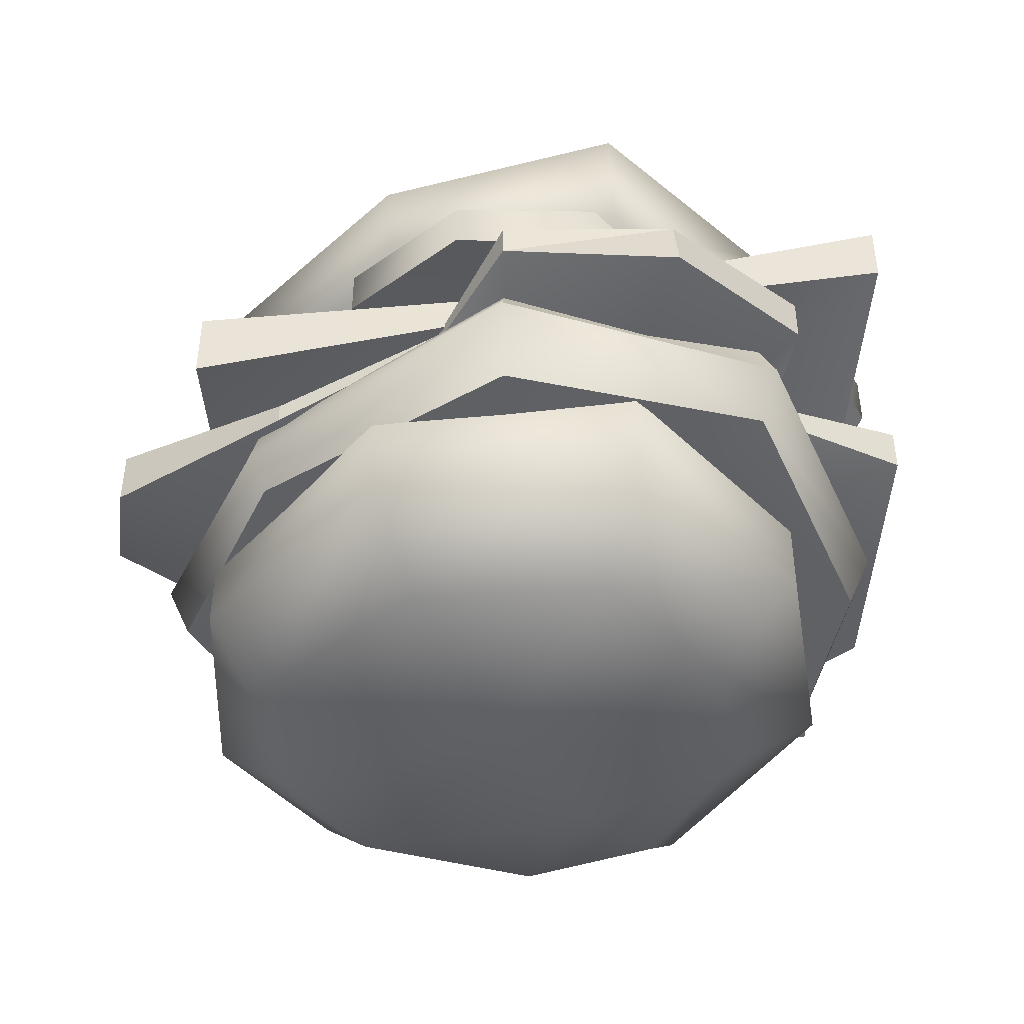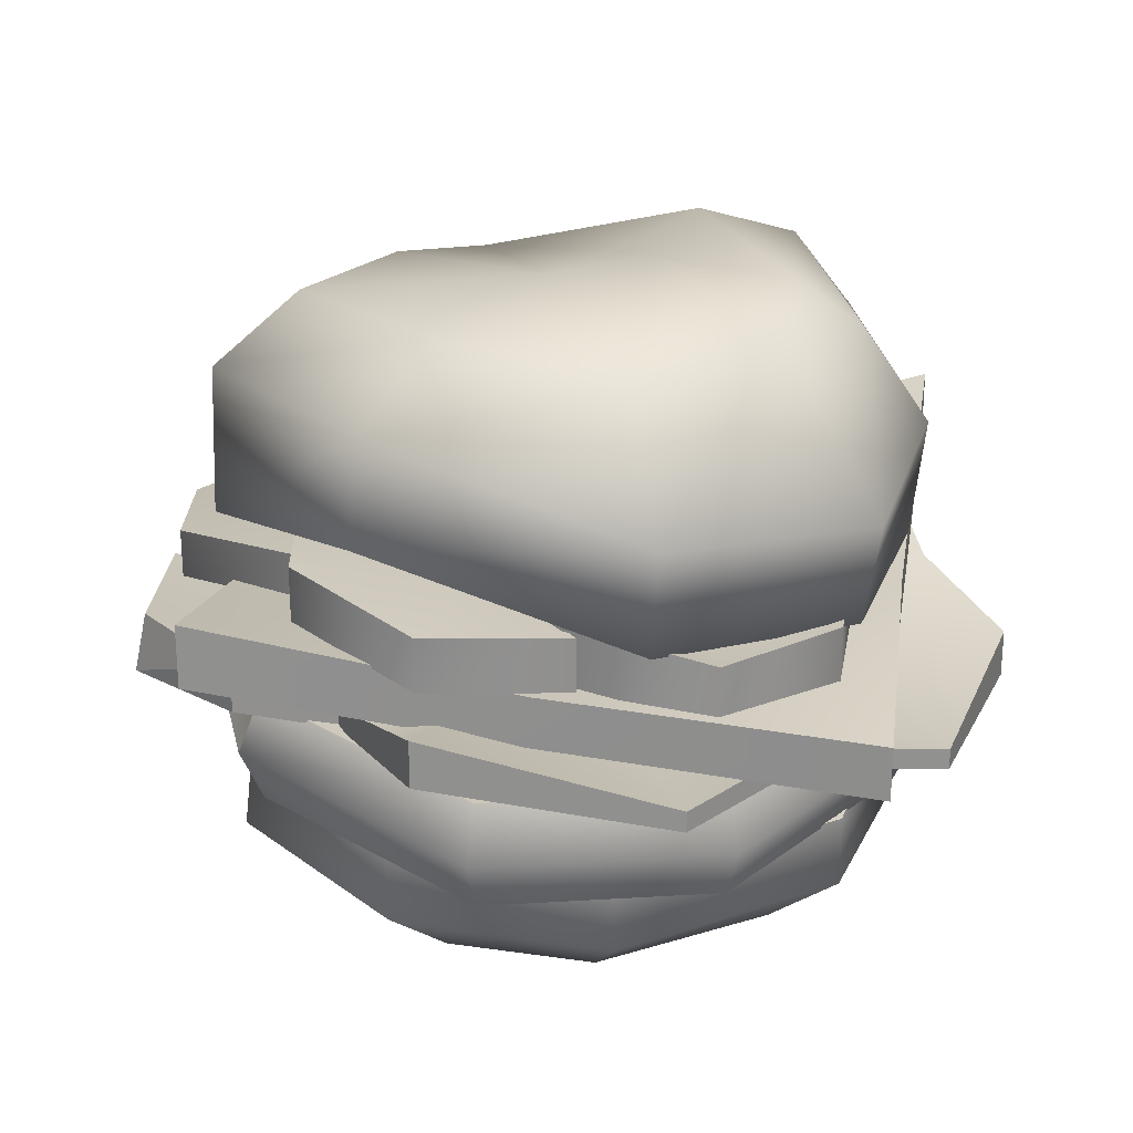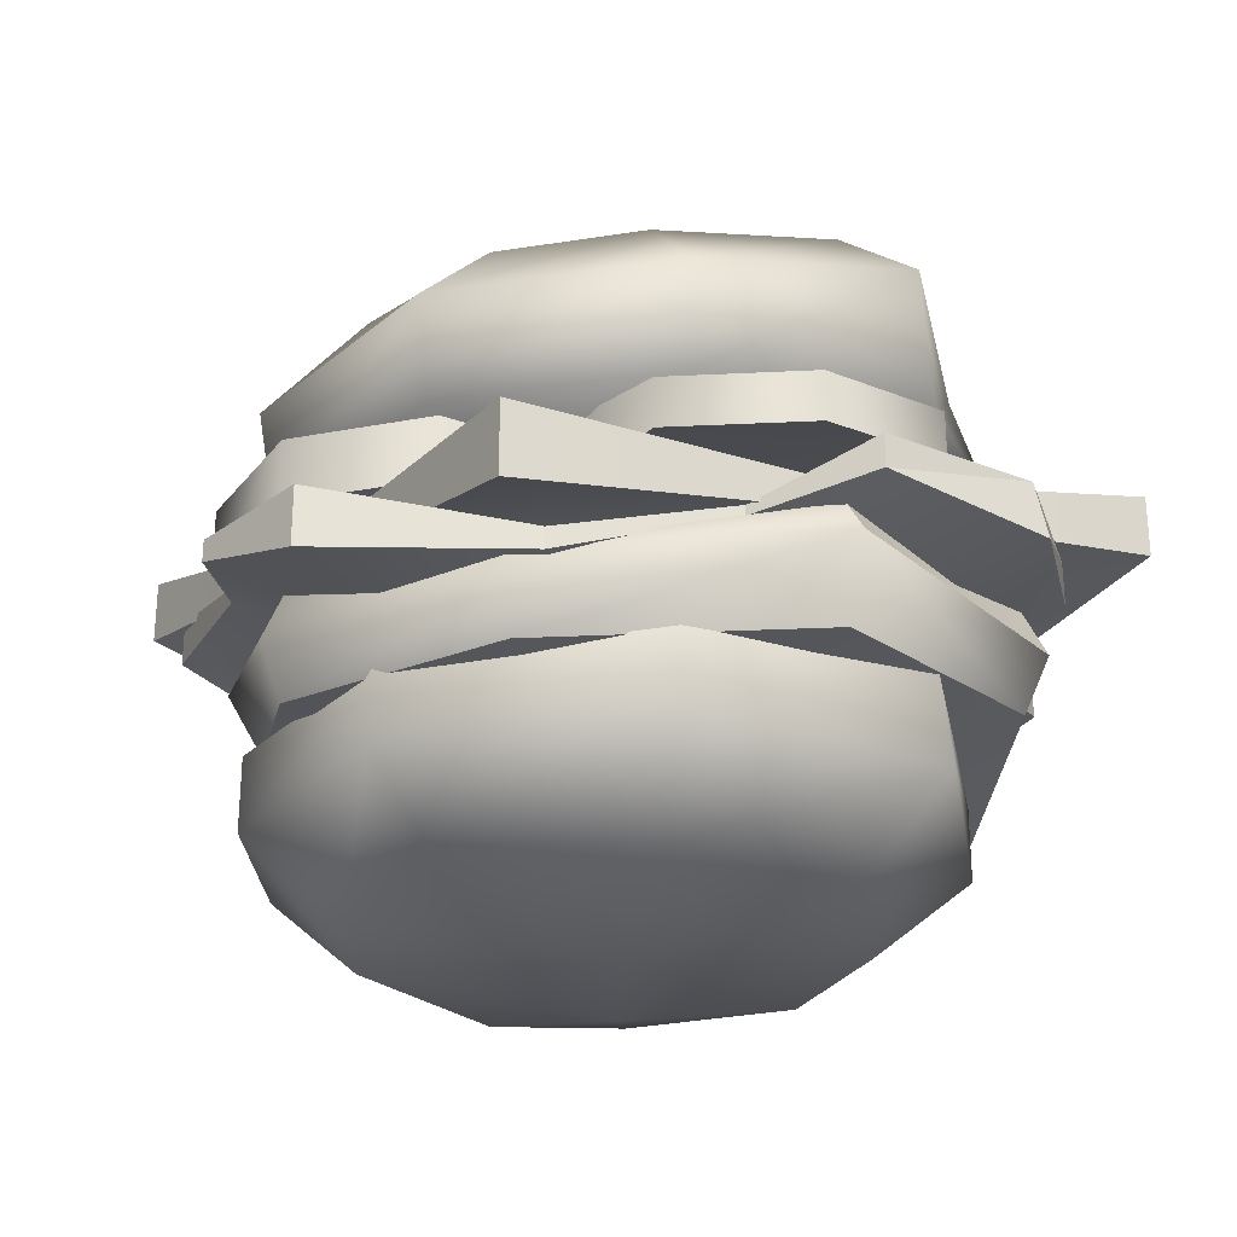
<metadata>
{"format":"obj","ext":"obj","renderer":"f3d","projection":"perspective","resolution":1024,"background":"white","views":[{"elev":-45.1,"azim":72.1,"up":"+Z"},{"elev":24.6,"azim":167.3,"up":"+Z"},{"elev":-27.8,"azim":38.1,"up":"+Z"}]}
</metadata>
<code>
g hamburger
v 0.447 -0.03564 0.2697
v 0.3294 -0.2857 0.06458
v 0.3416 -0.299 0.1856
v 0.453 -0.03457 0.09372
v 0.08674 -0.4095 0.05952
v 0.08719 -0.4287 0.1803
v -0.2125 -0.3243 0.07773
v -0.2266 -0.3394 0.1994
v -0.3468 -0.172 0.2398
v -0.3175 -0.1557 0.1001
v 0.3237 0.2177 0.2733
v 0.341 0.2642 0.1642
v 0.04258 0.4073 0.1943
v 0.04437 0.3879 0.06467
v -0.2258 0.3274 0.1634
v -0.2118 0.3118 0.04343
v -0.3354 0.1545 0.2089
v -0.3266 0.1338 0.06525
v 0.2082 -0.1941 0.3378
v 0.3452 -0.03467 0.3533
v -0.2545 0.151 0.328
v -0.2708 -0.1603 0.3395
v -0.1361 0.2299 0.3589
v 0.03775 0.3108 0.3349
v 0.2262 0.1523 0.3517
v 0.07706 0.01122 0.3666
v 0.07928 -0.3094 0.3003
v -0.1627 -0.2399 0.3443
v -0.1439 -0.1382 0.384
v -0.009267 -0.03812 0.3702
v -0.1808 0.1276 0.3808
v -0.04023 0.04202 0.3916
v 0.453 -0.03457 0.09372
v 0.08972 0.01424 0.06808
v 0.3294 -0.2857 0.06458
v 0.08674 -0.4095 0.05952
v -0.2125 -0.3243 0.07773
v -0.3175 -0.1557 0.1001
v 0.341 0.2642 0.1642
v 0.04437 0.3879 0.06467
v -0.2118 0.3118 0.04343
v -0.3266 0.1338 0.06525
v 0.1923 0.1841 0.00551
v 0.1282 0.339 0.09062
v 0.1282 0.339 0.02005
v 0.1923 0.1841 0.07608
v -0.02666 0.4031 0.05507
v -0.02666 0.4031 -0.01551
v -0.1815 0.339 0.05507
v -0.1815 0.339 -0.01551
v -0.2456 0.1841 0.05507
v -0.2456 0.1841 -0.01551
v -0.1815 0.02928 0.05507
v -0.1815 0.02928 -0.01551
v -0.02666 -0.03485 0.05507
v -0.02666 -0.03485 -0.01551
v 0.1282 0.02928 0.05507
v 0.1282 0.02928 -0.01551
v 0.1923 0.1841 0.07608
v -0.02666 0.1841 0.03247
v 0.1282 0.339 0.09062
v -0.02666 0.4031 0.05507
v -0.1815 0.339 0.05507
v -0.2456 0.1841 0.05507
v -0.1815 0.02928 0.05507
v -0.02666 -0.03485 0.05507
v 0.1282 0.02928 0.05507
v 0.1444 -0.2257 -0.005751
v 0.07825 -0.07087 0.09377
v 0.07825 -0.07087 0.01887
v 0.1444 -0.2257 0.06915
v -0.08148 -0.006737 0.09377
v -0.08148 -0.006737 0.01887
v -0.2412 -0.07087 0.09377
v -0.2412 -0.07087 0.01887
v -0.3074 -0.252 0.09999
v -0.3074 -0.252 0.05661
v -0.2412 -0.3806 0.06074
v -0.2412 -0.3806 -0.01416
v -0.08148 -0.4447 0.06074
v -0.08148 -0.4447 -0.01416
v 0.07825 -0.3806 0.06074
v 0.07825 -0.3806 -0.01416
v 0.1444 -0.2257 0.06915
v -0.08148 -0.2257 0.06537
v 0.07825 -0.07087 0.09377
v -0.08148 -0.006737 0.09377
v -0.2412 -0.07087 0.09377
v -0.3074 -0.252 0.09999
v -0.2412 -0.3806 0.06074
v -0.08148 -0.4447 0.06074
v 0.07825 -0.3806 0.06074
v 0.4014 0.2323 0.07375
v 0.2908 0.3645 0.1045
v 0.2908 0.3645 0.04054
v 0.4014 0.2323 0.1377
v 0.1175 0.3557 0.08188
v 0.3709 0.0654 0.05408
v 0.3709 0.0654 0.1181
v 0.2308 -0.02571 -0.01255
v 0.2908 0.3645 0.04054
v 0.1175 0.3557 0.01788
v 0.3709 0.0654 0.1181
v 0.2308 -0.02571 -0.01255
v 0.2308 -0.02571 0.08084
v 0.4014 0.2323 0.1377
v 0.1742 0.1736 0.08547
v 0.2908 0.3645 0.1045
v 0.1175 0.3557 0.08188
v 0.3709 0.0654 0.1181
v 0.2308 -0.02571 0.08084
v 0.1282 0.339 0.02005
v -0.02666 0.1841 -0.008437
v 0.1923 0.1841 0.00551
v -0.02666 0.4031 -0.01551
v -0.1815 0.339 -0.01551
v -0.2456 0.1841 -0.01551
v -0.1815 0.02928 -0.01551
v -0.02666 -0.03485 -0.01551
v 0.1282 0.02928 -0.01551
v 0.07825 -0.07087 0.01887
v -0.08148 -0.229 0.0112
v 0.1444 -0.2257 -0.005751
v -0.08148 -0.006737 0.01887
v -0.2412 -0.07087 0.01887
v -0.3074 -0.252 0.05661
v -0.2412 -0.3806 -0.01416
v -0.08148 -0.4447 -0.01416
v 0.07825 -0.3806 -0.01416
v 0.2908 0.3645 0.04054
v 0.1789 0.1753 0.04174
v 0.4014 0.2323 0.07375
v 0.1175 0.3557 0.01788
v 0.3709 0.0654 0.05408
v 0.2308 -0.02571 -0.01255
v 0.4569 -0.2407 -0.02188
v 0.4916 -0.07589 0.05594
v 0.4916 -0.07589 -0.00225
v 0.4569 -0.2407 0.03631
v 0.3652 0.1068 0.08906
v 0.3139 -0.3296 -0.0184
v 0.3139 -0.3296 0.03979
v 0.114 -0.252 0.0004432
v 0.4916 -0.07589 -0.00225
v 0.3652 0.1068 0.08906
v 0.3652 0.1068 0.03087
v 0.3139 -0.3296 0.03979
v 0.114 -0.252 0.0004432
v 0.114 -0.252 0.08802
v 0.4569 -0.2407 0.03631
v 0.2396 -0.07258 0.09265
v 0.4916 -0.07589 0.05594
v 0.3652 0.1068 0.08906
v 0.3139 -0.3296 0.03979
v 0.114 -0.252 0.08802
v 0.4916 -0.07589 -0.00225
v 0.2439 -0.07512 0.05473
v 0.4569 -0.2407 -0.02188
v 0.3652 0.1068 0.03087
v 0.3139 -0.3296 -0.0184
v 0.114 -0.252 0.0004432
v -0.3278 0.1201 -0.06813
v -0.09763 -0.3735 -0.05151
v 0.03408 -0.01165 -0.06729
v -0.4785 -0.2418 0.03554
v 0.1658 0.3502 -0.04601
v 0.5277 0.2809 0.03155
v 0.3959 -0.1434 -0.0545
v -0.1961 0.475 -0.08687
v 0.2642 -0.5018 -0.1353
v -0.09763 -0.3735 -0.02087
v -0.3278 0.1201 -0.002718
v 0.03408 -0.01165 -0.04312
v -0.4785 -0.2418 0.1097
v 0.3959 -0.1434 -0.02158
v 0.1658 0.3502 0.01525
v 0.5277 0.2809 0.1057
v -0.1961 0.475 -0.02245
v 0.2642 -0.5018 -0.0487
v -0.09763 -0.3735 -0.05151
v -0.4785 -0.2418 0.1097
v -0.09763 -0.3735 -0.02087
v -0.4785 -0.2418 0.03554
v 0.2642 -0.5018 -0.1353
v 0.2642 -0.5018 -0.0487
v 0.3959 -0.1434 -0.0545
v 0.2642 -0.5018 -0.0487
v 0.3959 -0.1434 -0.02158
v 0.2642 -0.5018 -0.1353
v 0.5277 0.2809 0.03155
v 0.5277 0.2809 0.1057
v 0.1658 0.3502 -0.04601
v 0.5277 0.2809 0.1057
v 0.1658 0.3502 0.01525
v 0.5277 0.2809 0.03155
v -0.1961 0.475 -0.08687
v -0.1961 0.475 -0.02245
v -0.3278 0.1201 -0.06813
v -0.1961 0.475 -0.02245
v -0.3278 0.1201 -0.002718
v -0.1961 0.475 -0.08687
v -0.4785 -0.2418 0.03554
v -0.4785 -0.2418 0.1097
v -0.4457 0.1541 -0.06642
v -0.2998 0.3749 -0.1139
v -0.2998 0.3749 -0.08875
v -0.4457 0.1541 -0.1227
v 0.3043 0.3974 0.004303
v 0.3504 0.1967 -0.07929
v 0.3504 0.1967 -0.05416
v 0.3043 0.3974 -0.05203
v 0.4917 -0.1926 -0.02511
v 0.3504 -0.2295 -0.0855
v 0.3504 -0.2295 -0.07307
v 0.4917 -0.1926 -0.06445
v -0.104 -0.5222 -0.08457
v -0.2447 -0.3454 -0.03489
v -0.2447 -0.3454 -0.016
v -0.104 -0.5222 -0.1097
v 0.4659 0.1934 0.00596
v 0.5579 0.002892 -0.08029
v 0.543 0.002892 -0.009273
v 0.5579 0.002892 -0.08029
v 0.4659 0.1934 0.00596
v 0.4659 0.1934 -0.04802
v 0.3504 0.1967 -0.05416
v 0.4659 0.1934 -0.04802
v 0.4659 0.1934 0.00596
v 0.3504 0.1967 -0.07929
v 0.02105 0.4547 -0.08316
v 0.3043 0.3974 -0.05203
v 0.3043 0.3974 0.004303
v 0.02105 0.4547 -0.1083
v 0.543 0.002892 -0.009273
v 0.4917 -0.1926 -0.06445
v 0.4917 -0.1926 -0.02511
v 0.4917 -0.1926 -0.06445
v 0.543 0.002892 -0.009273
v 0.5579 0.002892 -0.08029
v -0.4126 -0.256 0.03233
v -0.3991 -0.001742 -0.05566
v -0.3991 -0.001742 -0.03052
v -0.4126 -0.256 -0.02125
v 0.3504 -0.2295 -0.07307
v 0.2286 -0.3912 -0.1519
v 0.2286 -0.3912 -0.1268
v 0.3504 -0.2295 -0.0855
v 0.04289 -0.5461 -0.08399
v -0.104 -0.5222 -0.1097
v -0.104 -0.5222 -0.08457
v 0.04289 -0.5461 -0.153
v -0.2998 0.3749 -0.08875
v -0.1303 0.3587 -0.1032
v -0.1303 0.3587 -0.07807
v -0.2998 0.3749 -0.1139
v 0.2286 -0.3912 -0.1268
v 0.04289 -0.5461 -0.153
v 0.04289 -0.5461 -0.08399
v 0.2286 -0.3912 -0.1519
v -0.1303 0.3587 -0.07807
v 0.02105 0.4547 -0.1083
v 0.02105 0.4547 -0.08316
v -0.1303 0.3587 -0.1032
v -0.2447 -0.3454 -0.016
v -0.4126 -0.256 -0.02125
v -0.4126 -0.256 0.03233
v -0.2447 -0.3454 -0.03489
v -0.3991 -0.001742 -0.03052
v -0.4457 0.1541 -0.1227
v -0.4457 0.1541 -0.06642
v -0.3991 -0.001742 -0.05566
v -0.2998 0.3749 -0.08875
v 0.04925 -0.005272 -0.1245
v -0.4457 0.1541 -0.06642
v -0.1303 0.3587 -0.07807
v 0.02105 0.4547 -0.08316
v 0.3043 0.3974 0.004303
v 0.3504 0.1967 -0.05416
v 0.4659 0.1934 0.00596
v 0.543 0.002892 -0.009273
v 0.4917 -0.1926 -0.02511
v 0.3504 -0.2295 -0.07307
v 0.2286 -0.3912 -0.1268
v 0.04289 -0.5461 -0.08399
v -0.104 -0.5222 -0.08457
v -0.2447 -0.3454 -0.016
v -0.4126 -0.256 0.03233
v -0.3991 -0.001742 -0.03052
v -0.4457 0.1541 -0.1227
v 0.04925 -0.005272 -0.1497
v -0.2998 0.3749 -0.1139
v -0.1303 0.3587 -0.1032
v 0.02105 0.4547 -0.1083
v 0.3043 0.3974 -0.05203
v 0.3504 0.1967 -0.07929
v 0.4659 0.1934 -0.04802
v 0.5579 0.002892 -0.08029
v 0.4917 -0.1926 -0.06445
v 0.3504 -0.2295 -0.0855
v 0.2286 -0.3912 -0.1519
v 0.04289 -0.5461 -0.153
v -0.104 -0.5222 -0.1097
v -0.2447 -0.3454 -0.03489
v -0.4126 -0.256 -0.02125
v -0.3991 -0.001742 -0.05566
v 0.4317 0.1505 -0.05399
v 0.0468 -0.02157 -0.1444
v 0.2268 0.3462 -0.1075
v -0.04656 0.3798 -0.1075
v -0.301 0.1956 -0.09712
v -0.2125 0.02119 -0.1099
v 0.4301 -0.1715 -0.07201
v 0.1891 -0.4043 -0.1412
v -0.08099 -0.4255 -0.1075
v -0.1461 -0.1827 -0.09113
v -0.2511 -0.2792 -0.03581
v -0.3418 -0.0007114 -0.06139
v 0.2268 0.3462 -0.1075
v 0.459 0.1621 -0.116
v 0.4317 0.1505 -0.05399
v 0.2403 0.371 -0.1724
v -0.05164 0.4069 -0.1724
v -0.04656 0.3798 -0.1075
v -0.3233 0.2102 -0.1621
v -0.301 0.1956 -0.09712
v -0.388 0.0005972 -0.141
v -0.3418 -0.0007114 -0.06139
v -0.2912 -0.2967 -0.1137
v -0.2511 -0.2792 -0.03581
v -0.08099 -0.4255 -0.1075
v -0.0884 -0.4519 -0.1724
v 0.1999 -0.4176 -0.1983
v 0.1891 -0.4043 -0.1412
v 0.4573 -0.1818 -0.1151
v 0.4301 -0.1715 -0.07201
v 0.4301 -0.1715 -0.07201
v 0.459 0.1621 -0.116
v 0.4573 -0.1818 -0.1151
v 0.4317 0.1505 -0.05399
v 0.2268 0.3462 -0.2357
v 0.02847 -0.02004 -0.2237
v 0.4317 0.1505 -0.1822
v -0.04656 0.3798 -0.2357
v -0.301 0.1956 -0.2254
v -0.3418 -0.0007115 -0.2178
v 0.4301 -0.1715 -0.2105
v 0.1891 -0.3924 -0.2357
v -0.08099 -0.4255 -0.2357
v -0.2511 -0.2792 -0.1923
v 0.4317 0.1505 -0.1822
v 0.2403 0.371 -0.1724
v 0.2268 0.3462 -0.2357
v 0.459 0.1621 -0.116
v -0.05164 0.4069 -0.1724
v -0.04656 0.3798 -0.2357
v -0.3233 0.2102 -0.1621
v -0.301 0.1956 -0.2254
v -0.3418 -0.0007115 -0.2178
v -0.388 0.0005972 -0.141
v 0.4573 -0.1818 -0.1151
v 0.4301 -0.1715 -0.2105
v 0.1891 -0.3924 -0.2357
v 0.1999 -0.4176 -0.1983
v -0.08099 -0.4255 -0.2357
v -0.0884 -0.4519 -0.1724
v -0.2511 -0.2792 -0.1923
v -0.2912 -0.2967 -0.1137
v 0.4399 -0.008779 -0.3034
v 0.3072 0.2335 -0.2245
v 0.3072 0.2335 -0.3109
v 0.427 -0.008779 -0.1925
v 0.07315 0.3528 -0.2245
v 0.07315 0.3528 -0.3109
v -0.215 0.2707 -0.2245
v -0.215 0.2707 -0.3109
v -0.3247 0.108 -0.3072
v -0.3156 0.108 -0.2085
v 0.3205 -0.2969 -0.3109
v 0.3205 -0.2969 -0.2245
v 0.03242 -0.4162 -0.3109
v 0.03242 -0.4162 -0.2245
v -0.215 -0.3428 -0.3109
v -0.215 -0.3428 -0.2245
v -0.3343 -0.1712 -0.3034
v -0.3252 -0.1712 -0.1925
v 0.2272 0.1567 -0.4014
v 0.3258 -0.009676 -0.4058
v -0.2266 -0.1457 -0.4024
v -0.2275 0.07386 -0.3983
v -0.1408 -0.2604 -0.4012
v 0.03089 -0.3275 -0.383
v 0.2394 -0.2182 -0.4014
v 0.06769 -0.05188 -0.4273
v 0.06836 0.243 -0.3962
v -0.1479 0.2152 -0.378
v -0.06987 0.1048 -0.4181
v 0.427 -0.008779 -0.1925
v 0.07315 -0.05466 -0.2153
v 0.3072 0.2335 -0.2245
v 0.07315 0.3528 -0.2245
v -0.215 0.2707 -0.2245
v -0.3156 0.108 -0.2085
v 0.3205 -0.2969 -0.2245
v 0.03242 -0.4162 -0.2245
v -0.215 -0.3428 -0.2245
v -0.3252 -0.1712 -0.1925
g hamburger_0
f 3 2 1
f 4 1 2
f 2 3 5
f 6 5 3
f 5 6 7
f 8 7 6
f 8 9 7
f 10 7 9
f 1 4 11
f 12 11 4
f 11 12 13
f 14 13 12
f 13 14 15
f 16 15 14
f 15 16 17
f 9 17 10
f 18 17 16
f 18 10 17
f 3 19 6
f 19 3 20
f 1 20 3
f 17 9 21
f 17 21 15
f 22 21 9
f 23 15 21
f 15 23 13
f 24 13 23
f 13 24 11
f 25 11 24
f 20 1 25
f 11 25 1
f 20 26 19
f 24 26 25
f 25 26 20
f 26 27 19
f 27 6 19
f 6 27 8
f 28 8 27
f 8 28 9
f 22 9 28
f 28 29 22
f 27 29 28
f 30 29 27
f 26 30 27
f 29 30 31
f 21 31 23
f 21 22 31
f 29 31 22
f 32 31 30
f 32 26 24
f 26 32 30
f 31 32 23
f 24 23 32
f 35 34 33
f 36 34 35
f 37 34 36
f 38 34 37
f 33 34 39
f 39 34 40
f 40 34 41
f 41 34 42
f 42 34 38
f 45 44 43
f 46 43 44
f 44 45 47
f 48 47 45
f 47 48 49
f 50 49 48
f 49 50 51
f 52 51 50
f 51 52 53
f 54 53 52
f 53 54 55
f 56 55 54
f 55 56 57
f 58 57 56
f 43 46 58
f 57 58 46
f 61 60 59
f 62 60 61
f 63 60 62
f 64 60 63
f 65 60 64
f 66 60 65
f 67 60 66
f 59 60 67
f 70 69 68
f 71 68 69
f 69 70 72
f 73 72 70
f 72 73 74
f 75 74 73
f 74 75 76
f 77 76 75
f 76 77 78
f 79 78 77
f 78 79 80
f 81 80 79
f 80 81 82
f 83 82 81
f 68 71 83
f 82 83 71
f 86 85 84
f 87 85 86
f 88 85 87
f 89 85 88
f 90 85 89
f 91 85 90
f 92 85 91
f 84 85 92
f 95 94 93
f 96 93 94
f 94 95 97
f 93 96 98
f 99 98 96
f 98 99 100
f 102 97 101
f 105 104 103
f 108 107 106
f 109 107 108
f 106 107 110
f 110 107 111
f 114 113 112
f 112 113 115
f 115 113 116
f 116 113 117
f 117 113 118
f 118 113 119
f 119 113 120
f 120 113 114
f 123 122 121
f 121 122 124
f 124 122 125
f 125 122 126
f 126 122 127
f 127 122 128
f 128 122 129
f 129 122 123
f 132 131 130
f 130 131 133
f 134 131 132
f 135 131 134
f 138 137 136
f 139 136 137
f 137 138 140
f 136 139 141
f 142 141 139
f 141 142 143
f 146 145 144
f 149 148 147
f 152 151 150
f 153 151 152
f 150 151 154
f 154 151 155
f 158 157 156
f 156 157 159
f 160 157 158
f 161 157 160
f 164 163 162
f 165 162 163
f 166 164 162
f 166 167 164
f 168 164 167
f 163 164 168
f 169 166 162
f 170 163 168
f 173 172 171
f 174 171 172
f 175 173 171
f 176 172 173
f 176 173 177
f 175 177 173
f 178 172 176
f 179 175 171
f 182 181 180
f 183 180 181
f 180 184 182
f 185 182 184
f 188 187 186
f 189 186 187
f 186 190 188
f 191 188 190
f 194 193 192
f 195 192 193
f 192 196 194
f 197 194 196
f 200 199 198
f 201 198 199
f 198 202 200
f 203 200 202
f 206 205 204
f 207 204 205
f 210 209 208
f 211 208 209
f 214 213 212
f 215 212 213
f 218 217 216
f 219 216 217
f 222 221 220
f 225 224 223
f 228 227 226
f 229 226 227
f 232 231 230
f 233 230 231
f 236 235 234
f 239 238 237
f 242 241 240
f 243 240 241
f 246 245 244
f 247 244 245
f 250 249 248
f 251 248 249
f 254 253 252
f 255 252 253
f 258 257 256
f 259 256 257
f 262 261 260
f 263 260 261
f 266 265 264
f 267 264 265
f 270 269 268
f 271 268 269
f 274 273 272
f 272 273 275
f 275 273 276
f 276 273 277
f 277 273 278
f 278 273 279
f 279 273 280
f 280 273 281
f 281 273 282
f 282 273 283
f 283 273 284
f 284 273 285
f 285 273 286
f 286 273 287
f 287 273 288
f 288 273 274
f 291 290 289
f 292 290 291
f 293 290 292
f 294 290 293
f 295 290 294
f 296 290 295
f 297 290 296
f 298 290 297
f 299 290 298
f 300 290 299
f 301 290 300
f 302 290 301
f 303 290 302
f 304 290 303
f 305 290 304
f 289 290 305
f 308 307 306
f 309 307 308
f 310 307 309
f 311 307 310
f 306 307 312
f 312 307 313
f 313 307 314
f 307 311 315
f 307 315 314
f 314 315 316
f 315 311 316
f 317 316 311
f 317 311 310
f 320 319 318
f 321 318 319
f 321 322 318
f 323 318 322
f 322 324 323
f 325 323 324
f 324 326 325
f 327 325 326
f 326 328 327
f 329 327 328
f 329 328 330
f 331 330 328
f 331 332 330
f 333 330 332
f 332 334 333
f 335 333 334
f 338 337 336
f 339 336 337
f 342 341 340
f 340 341 343
f 343 341 344
f 344 341 345
f 346 341 342
f 347 341 346
f 348 341 347
f 349 341 348
f 345 341 349
f 352 351 350
f 353 350 351
f 351 352 354
f 355 354 352
f 354 355 356
f 357 356 355
f 357 358 356
f 359 356 358
f 353 360 350
f 361 350 360
f 361 360 362
f 363 362 360
f 362 363 364
f 365 364 363
f 364 365 366
f 358 366 359
f 367 366 365
f 367 359 366
f 370 369 368
f 371 368 369
f 369 370 372
f 373 372 370
f 372 373 374
f 375 374 373
f 375 376 374
f 377 374 376
f 368 371 378
f 379 378 371
f 378 379 380
f 381 380 379
f 380 381 382
f 383 382 381
f 382 383 384
f 376 384 377
f 385 384 383
f 385 377 384
f 370 386 373
f 386 370 387
f 368 387 370
f 384 376 388
f 384 388 382
f 389 388 376
f 390 382 388
f 382 390 380
f 391 380 390
f 380 391 378
f 392 378 391
f 387 368 392
f 378 392 368
f 387 393 386
f 388 393 390
f 391 393 392
f 392 393 387
f 390 393 391
f 393 394 386
f 394 373 386
f 373 394 375
f 395 375 394
f 375 395 376
f 389 376 395
f 395 396 389
f 393 396 394
f 393 388 396
f 389 396 388
f 394 396 395
f 399 398 397
f 400 398 399
f 401 398 400
f 402 398 401
f 397 398 403
f 403 398 404
f 404 398 405
f 405 398 406
f 406 398 402

</code>
